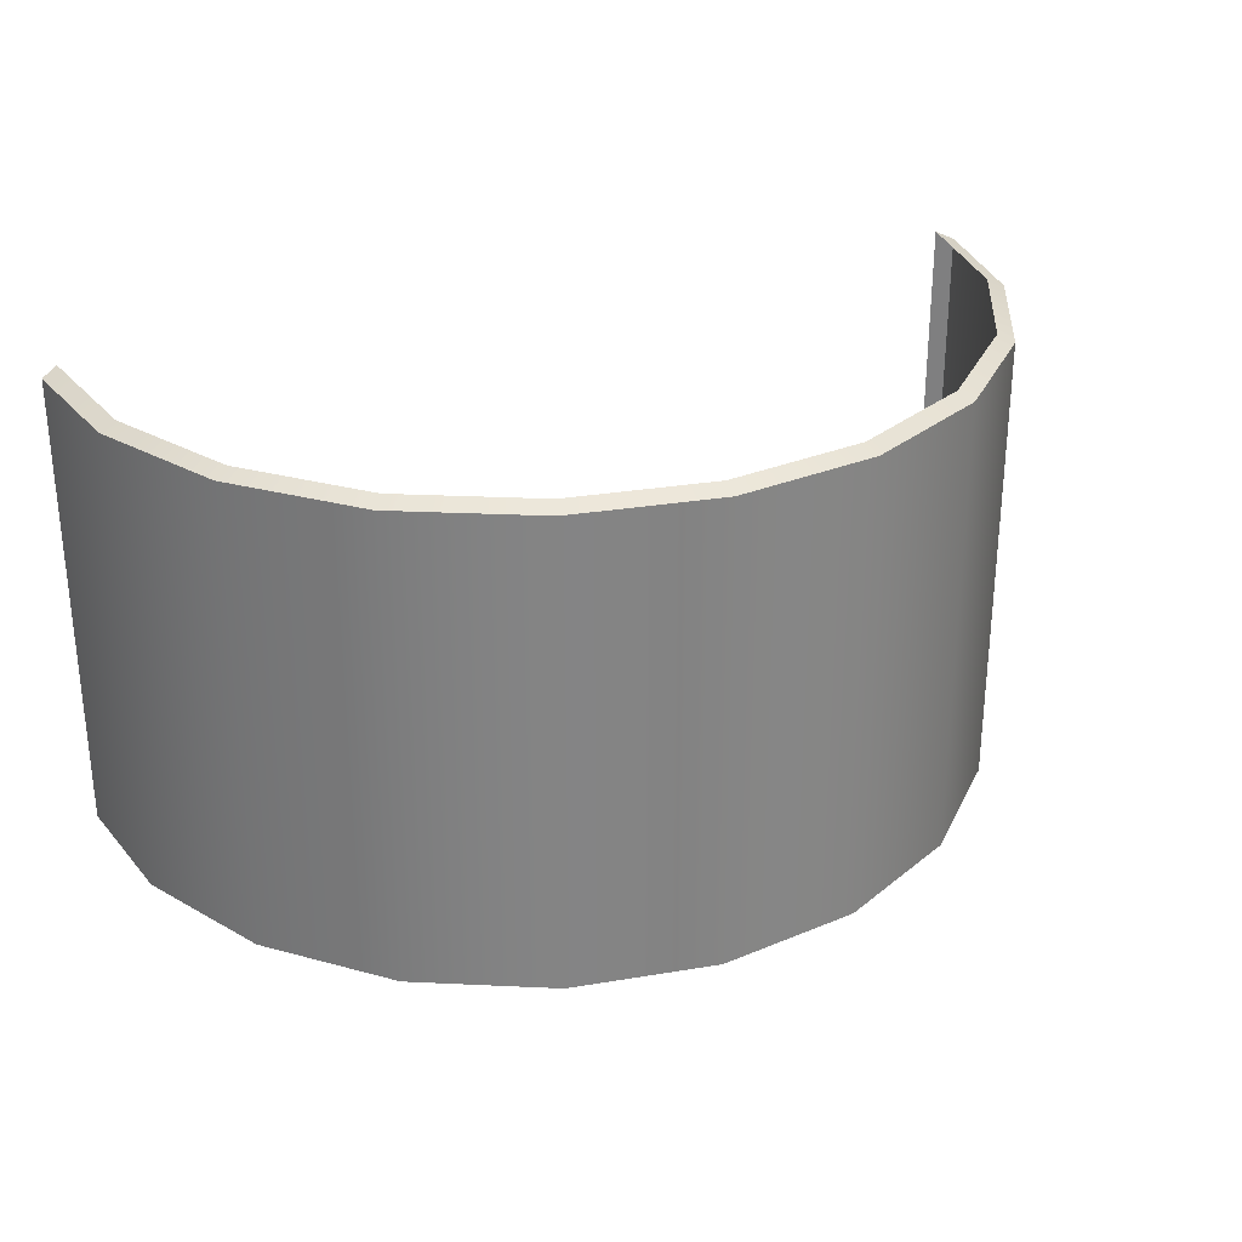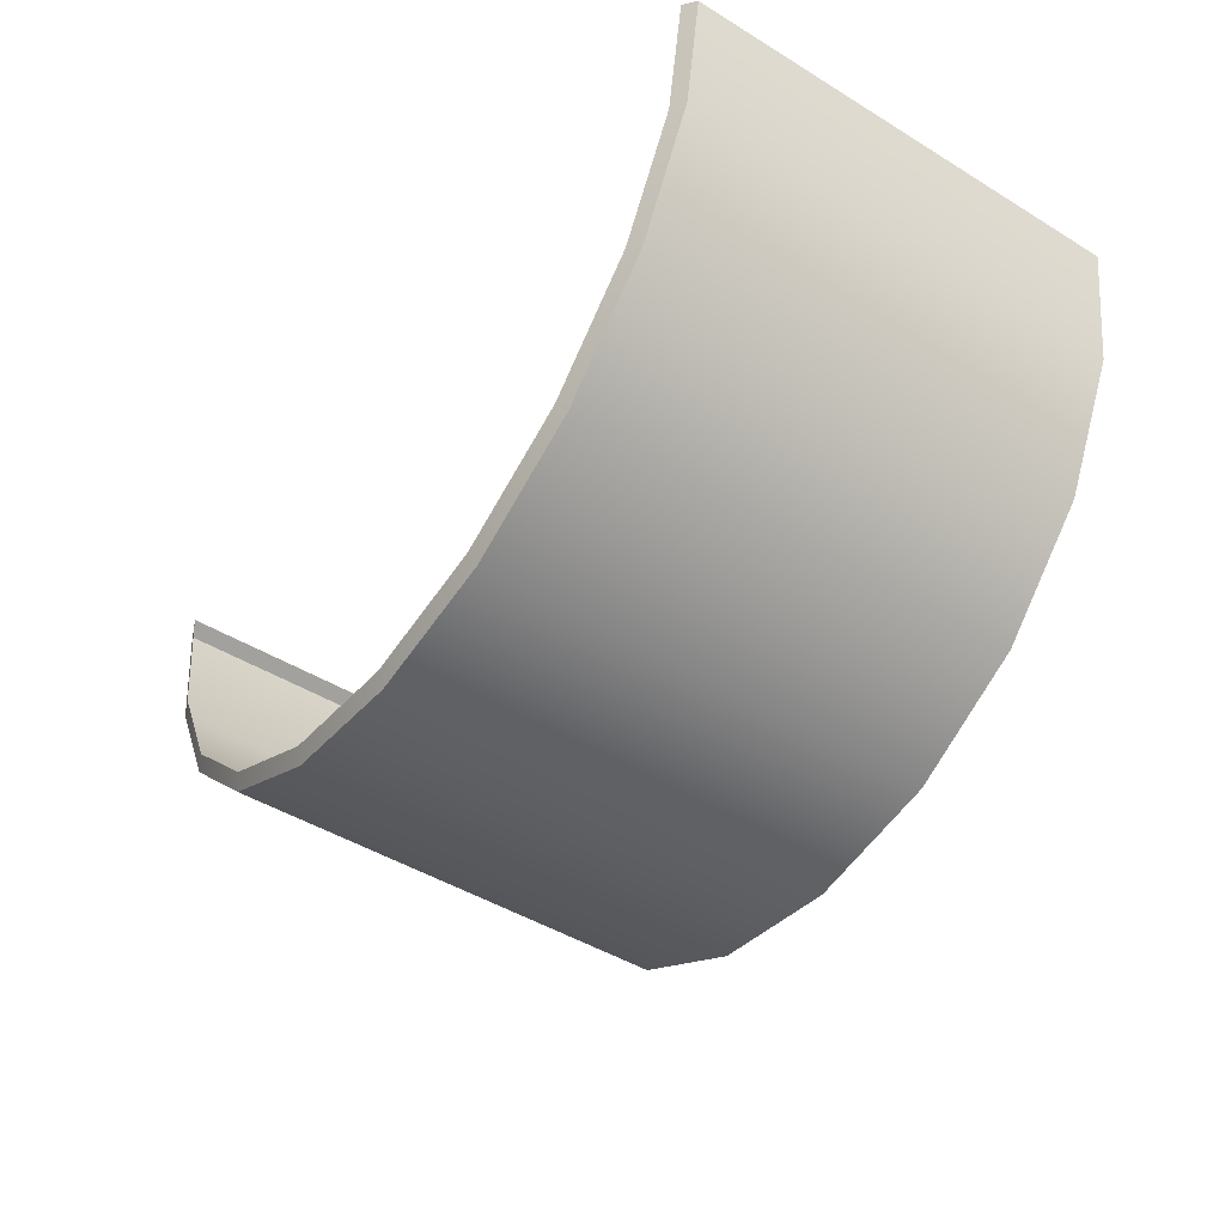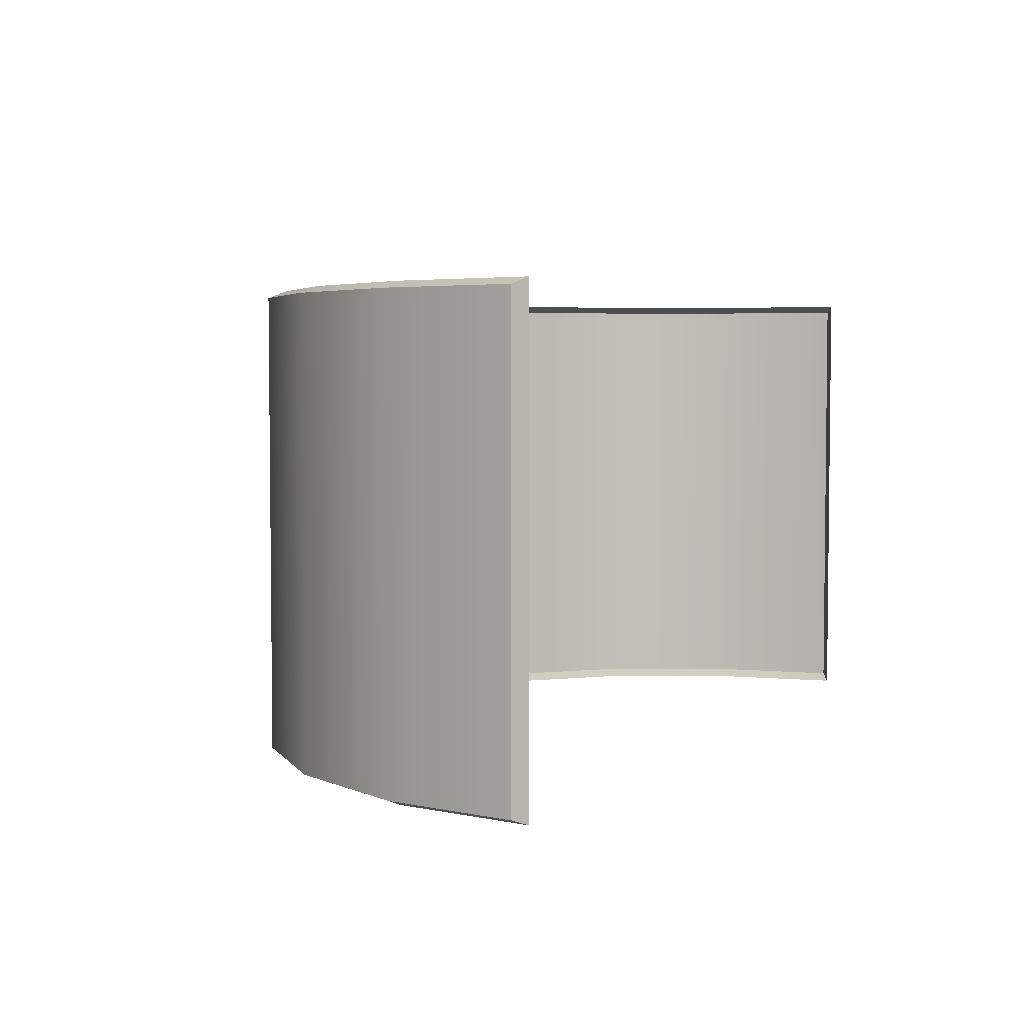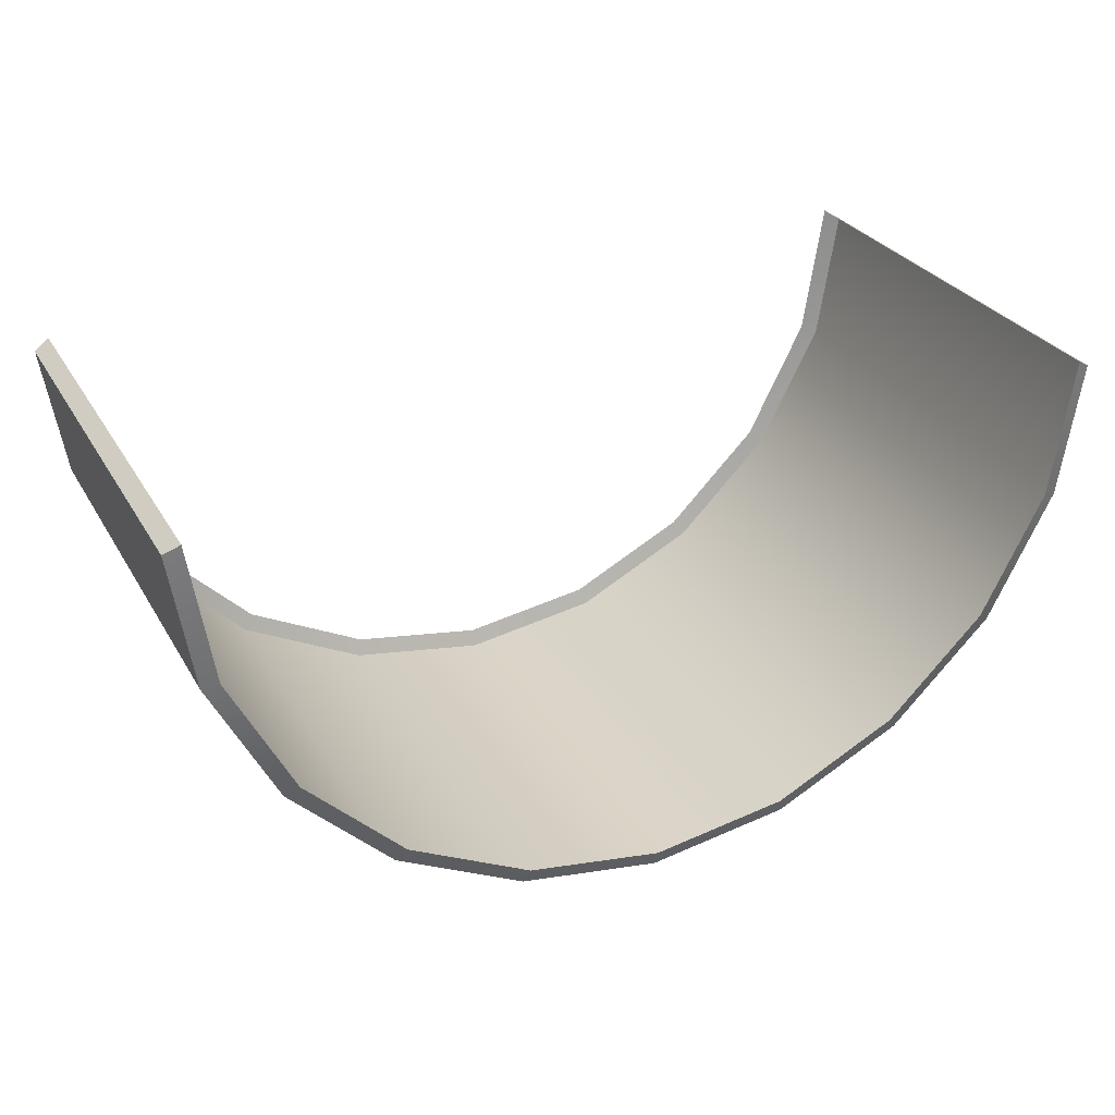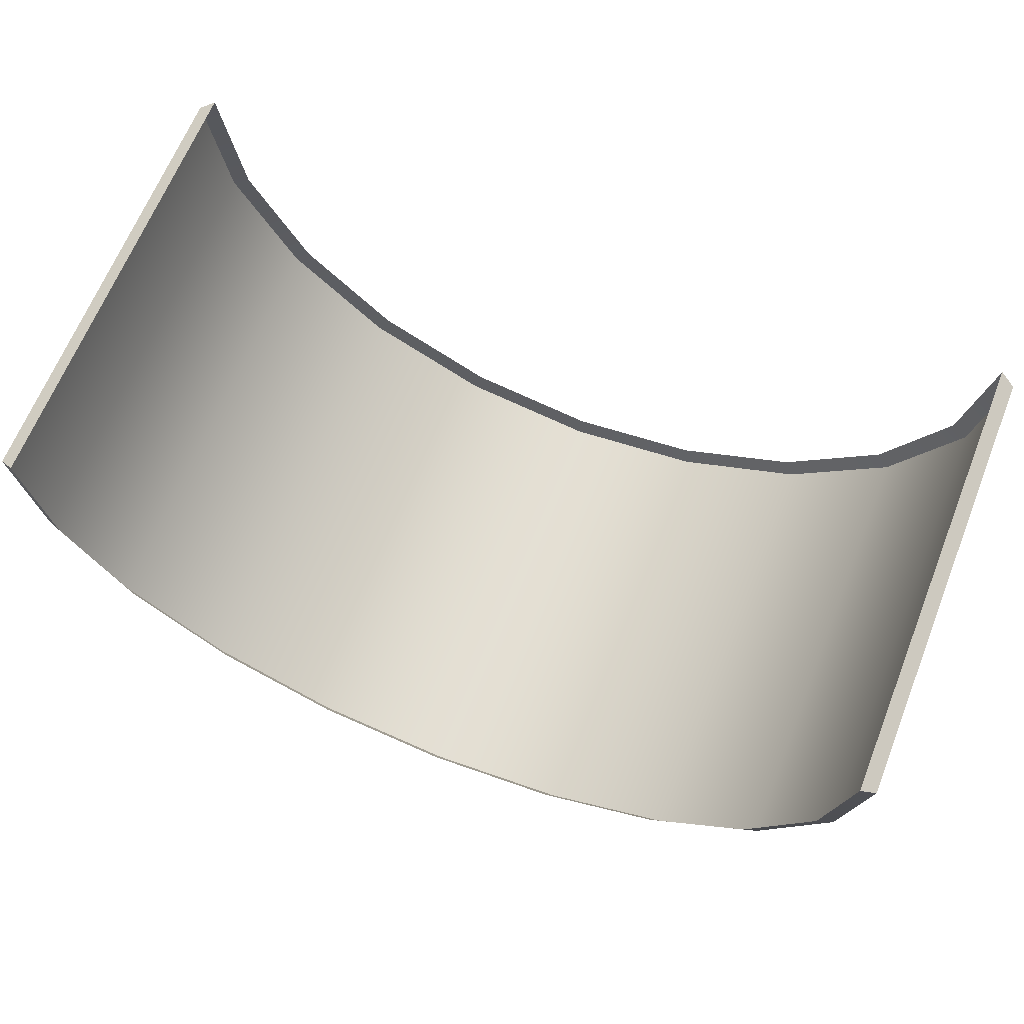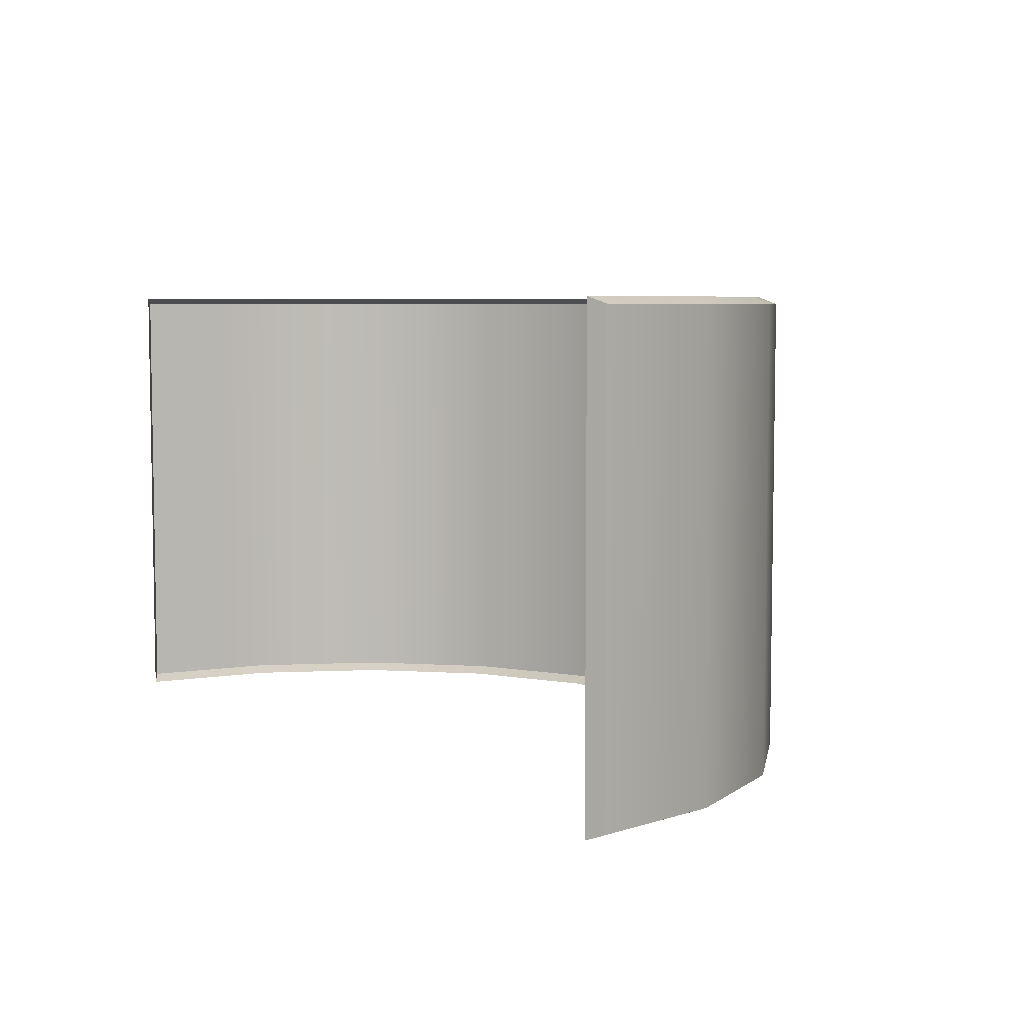
<metadata>
{"format":"obj","ext":"obj","renderer":"f3d","projection":"perspective","resolution":1024,"background":"white","views":[{"elev":28.9,"azim":-23.0,"up":"+Z"},{"elev":-46.6,"azim":55.2,"up":"+Y"},{"elev":4.1,"azim":115.8,"up":"+Z"},{"elev":28.7,"azim":-24.7,"up":"+Y"},{"elev":66.2,"azim":-158.1,"up":"+Y"},{"elev":6.0,"azim":-124.8,"up":"+Z"}]}
</metadata>
<code>
g SeparateMesh_NPC_Yi_Model_NPC_Yi_PingMu
v -0.137 -0.08818 1.631
v -0.1437 -0.04619 1.487
v -0.1437 -0.04619 1.631
v -0.137 -0.08818 1.487
v -0.1166 -0.1284 1.631
v -0.1166 -0.1284 1.487
v -0.08467 -0.1602 1.631
v -0.08467 -0.1602 1.487
v -0.04449 -0.1807 1.631
v -0.04449 -0.1807 1.487
v 4.613e-05 -0.1878 1.631
v 4.613e-05 -0.1878 1.487
v 0.04458 -0.1807 1.631
v 0.04458 -0.1807 1.487
v 0.08476 -0.1602 1.631
v 0.08476 -0.1602 1.487
v 0.1166 -0.1284 1.631
v 0.1166 -0.1284 1.487
v 0.1371 -0.08818 1.631
v 0.1371 -0.08818 1.487
v 0.1438 -0.04618 1.631
v 0.1438 -0.04618 1.487
v -0.1388 -0.04323 1.485
v -0.1437 -0.04619 1.487
v -0.137 -0.08818 1.487
v -0.132 -0.08655 1.485
v -0.137 -0.08818 1.487
v -0.1123 -0.1253 1.485
v -0.1166 -0.1284 1.487
v -0.1166 -0.1284 1.487
v -0.08157 -0.156 1.485
v -0.08467 -0.1602 1.487
v -0.08467 -0.1602 1.487
v -0.04286 -0.1757 1.485
v -0.04449 -0.1807 1.487
v -0.04449 -0.1807 1.487
v 4.613e-05 -0.1878 1.487
v 4.618e-05 -0.1825 1.485
v 4.613e-05 -0.1878 1.487
v 0.04458 -0.1807 1.487
v 0.04295 -0.1757 1.485
v 0.04458 -0.1807 1.487
v 0.08476 -0.1602 1.487
v 0.08166 -0.156 1.485
v 0.08476 -0.1602 1.487
v 0.1166 -0.1284 1.487
v 0.1124 -0.1253 1.485
v 0.1166 -0.1284 1.487
v 0.1321 -0.08655 1.485
v 0.1371 -0.08818 1.487
v 0.1371 -0.08818 1.487
v 0.1389 -0.04323 1.485
v 0.1438 -0.04618 1.487
v 0.1389 -0.04323 1.633
v 0.1438 -0.04618 1.631
v 0.1371 -0.08818 1.631
v 0.1321 -0.08655 1.633
v 0.1166 -0.1284 1.631
v 0.1371 -0.08818 1.631
v 0.1124 -0.1253 1.633
v 0.1166 -0.1284 1.631
v 0.08166 -0.156 1.633
v 0.08476 -0.1602 1.631
v 0.04295 -0.1757 1.633
v 0.08476 -0.1602 1.631
v 0.04458 -0.1807 1.631
v 0.04458 -0.1807 1.631
v 4.614e-05 -0.1825 1.633
v 4.613e-05 -0.1878 1.631
v -0.04286 -0.1757 1.633
v 4.613e-05 -0.1878 1.631
v -0.04449 -0.1807 1.631
v -0.08157 -0.156 1.633
v -0.04449 -0.1807 1.631
v -0.08467 -0.1602 1.631
v -0.1123 -0.1253 1.633
v -0.08467 -0.1602 1.631
v -0.1166 -0.1284 1.631
v -0.132 -0.08655 1.633
v -0.1166 -0.1284 1.631
v -0.137 -0.08818 1.631
v -0.1388 -0.04323 1.633
v -0.137 -0.08818 1.631
v -0.1437 -0.04619 1.631
v -0.1437 -0.04619 1.631
v -0.1437 -0.04619 1.487
v -0.1388 -0.04323 1.485
v -0.1388 -0.04323 1.633
v 0.1438 -0.04618 1.631
v 0.1389 -0.04323 1.633
v 0.1389 -0.04323 1.485
v 0.1438 -0.04618 1.487
g SeparateMesh_NPC_Yi_Model_NPC_Yi_PingMu_0
f 3 2 1
f 2 4 1
f 1 4 5
f 4 6 5
f 5 6 7
f 6 8 7
f 7 8 9
f 8 10 9
f 9 10 11
f 10 12 11
f 11 12 13
f 12 14 13
f 13 14 15
f 14 16 15
f 15 16 17
f 16 18 17
f 17 18 19
f 18 20 19
f 21 19 20
f 22 21 20
f 25 24 23
f 26 25 23
f 26 28 27
f 28 29 27
f 28 31 30
f 31 32 30
f 31 34 33
f 34 35 33
f 37 36 34
f 38 37 34
f 40 39 38
f 41 40 38
f 43 42 41
f 44 43 41
f 46 45 44
f 47 46 44
f 47 49 48
f 49 50 48
f 49 52 51
f 52 53 51
f 56 55 54
f 57 56 54
f 59 57 58
f 57 60 58
f 60 62 61
f 62 63 61
f 65 62 64
f 66 65 64
f 64 68 67
f 68 69 67
f 71 68 70
f 72 71 70
f 74 70 73
f 75 74 73
f 77 73 76
f 78 77 76
f 80 76 79
f 81 80 79
f 83 79 82
f 84 83 82
f 87 86 85
f 88 87 85
f 91 90 89
f 92 91 89

</code>
